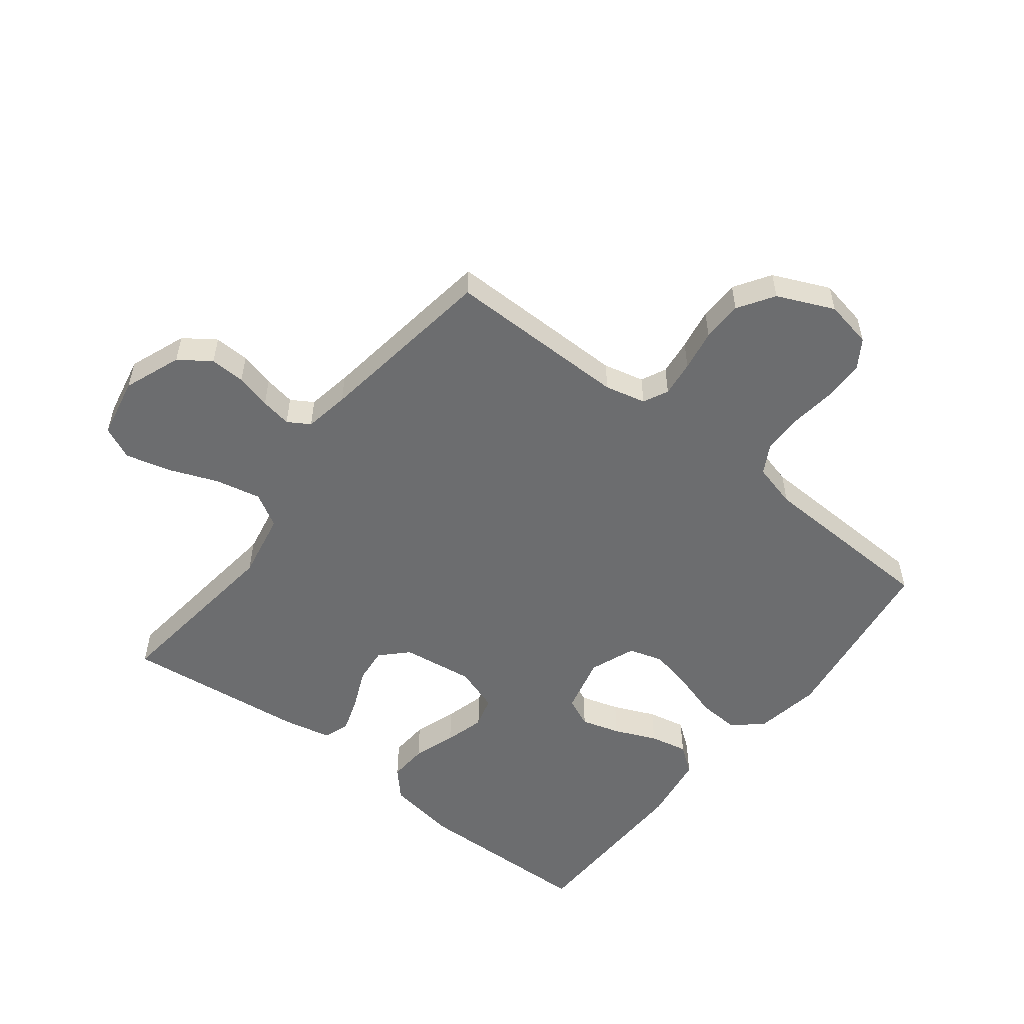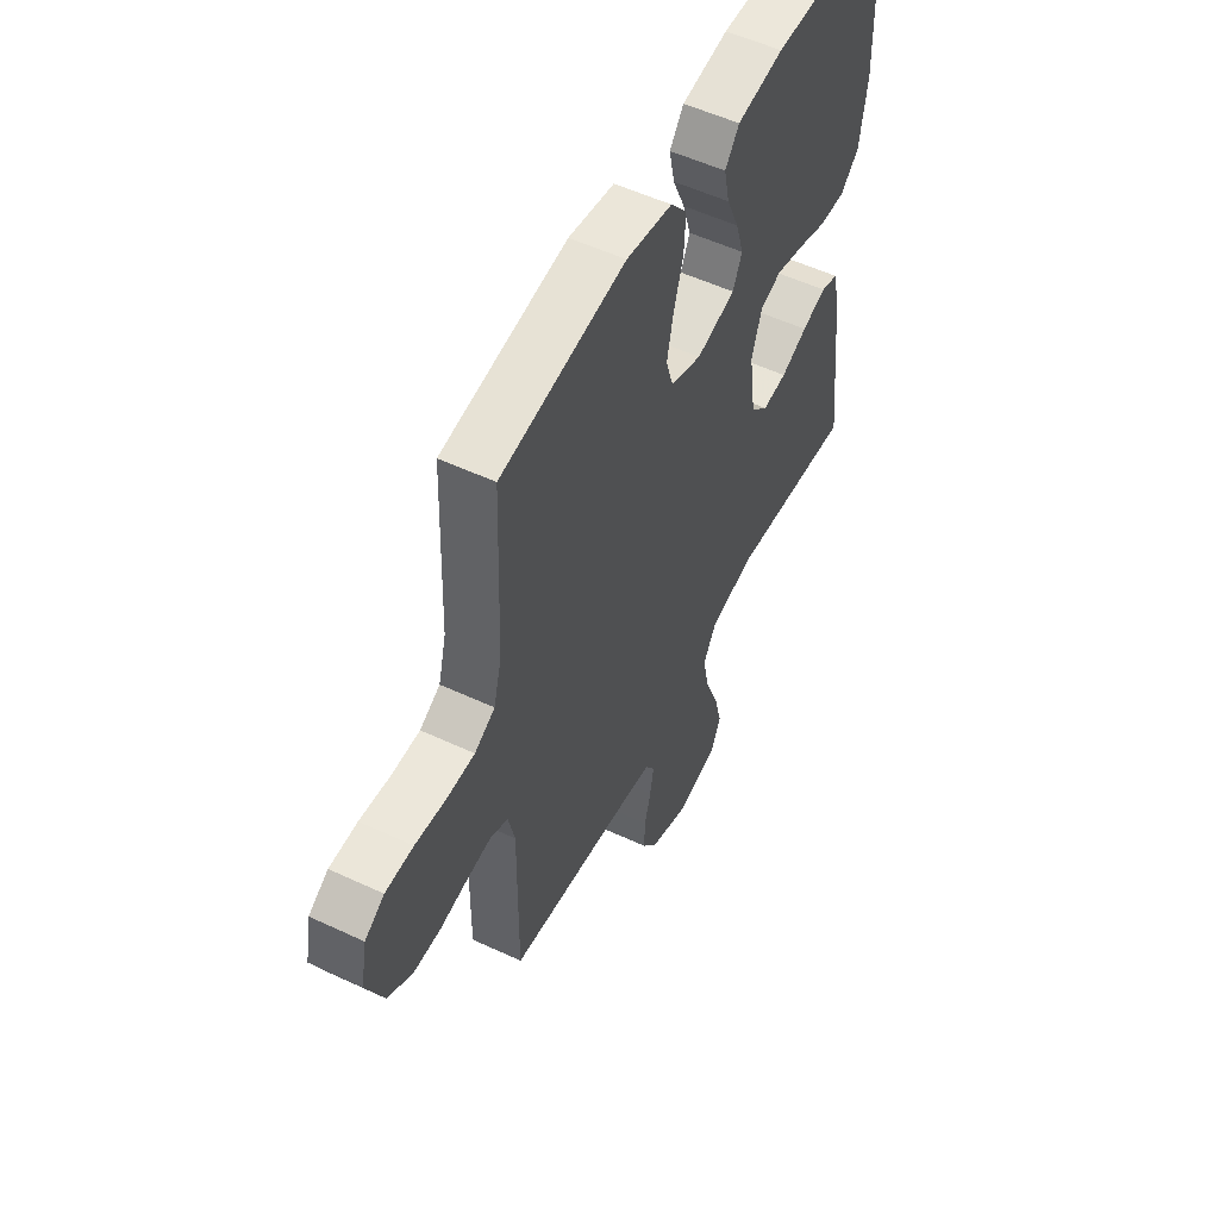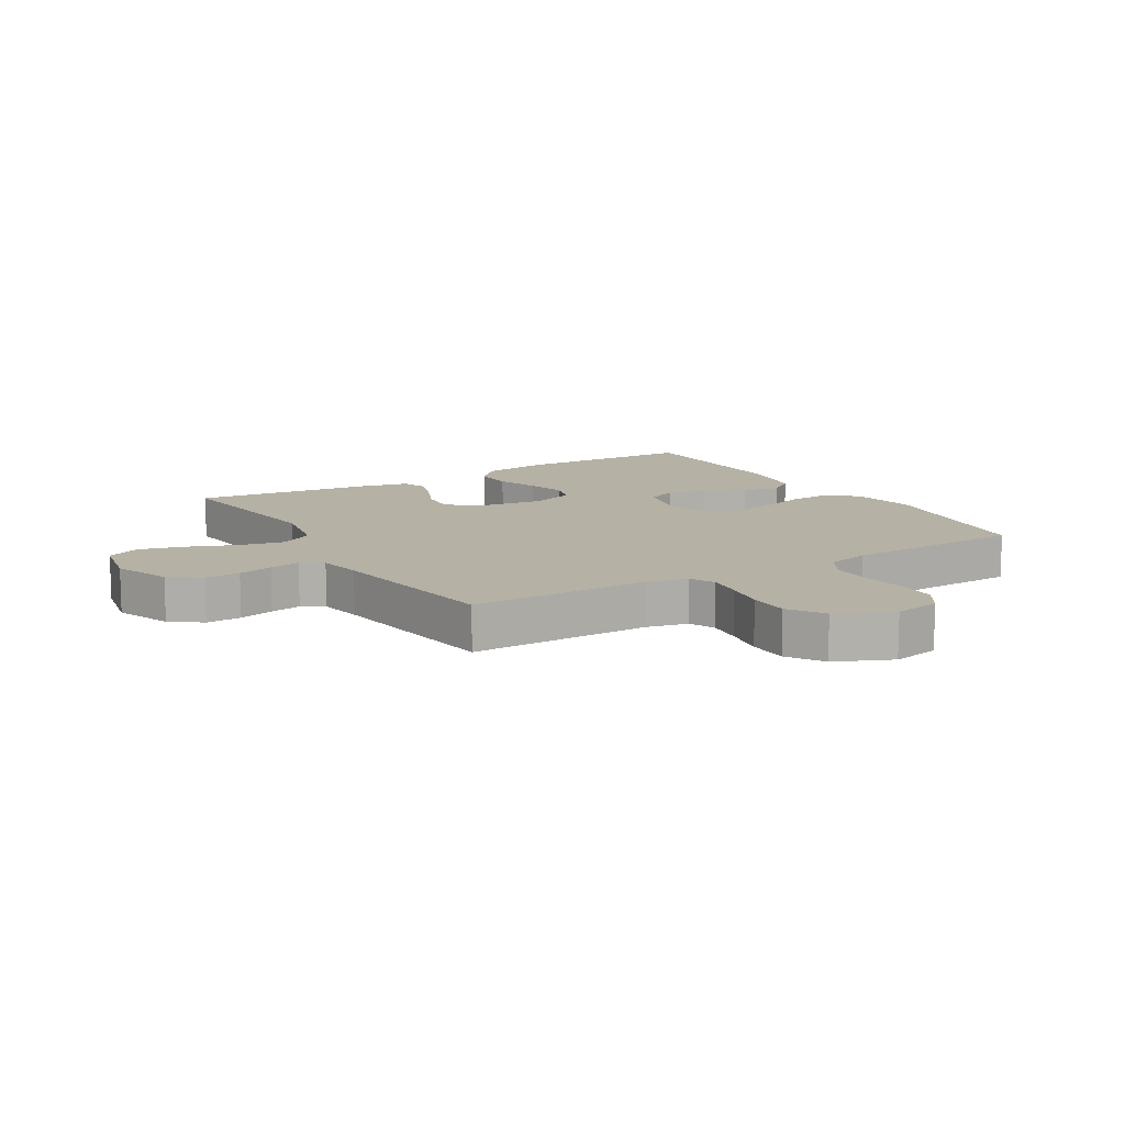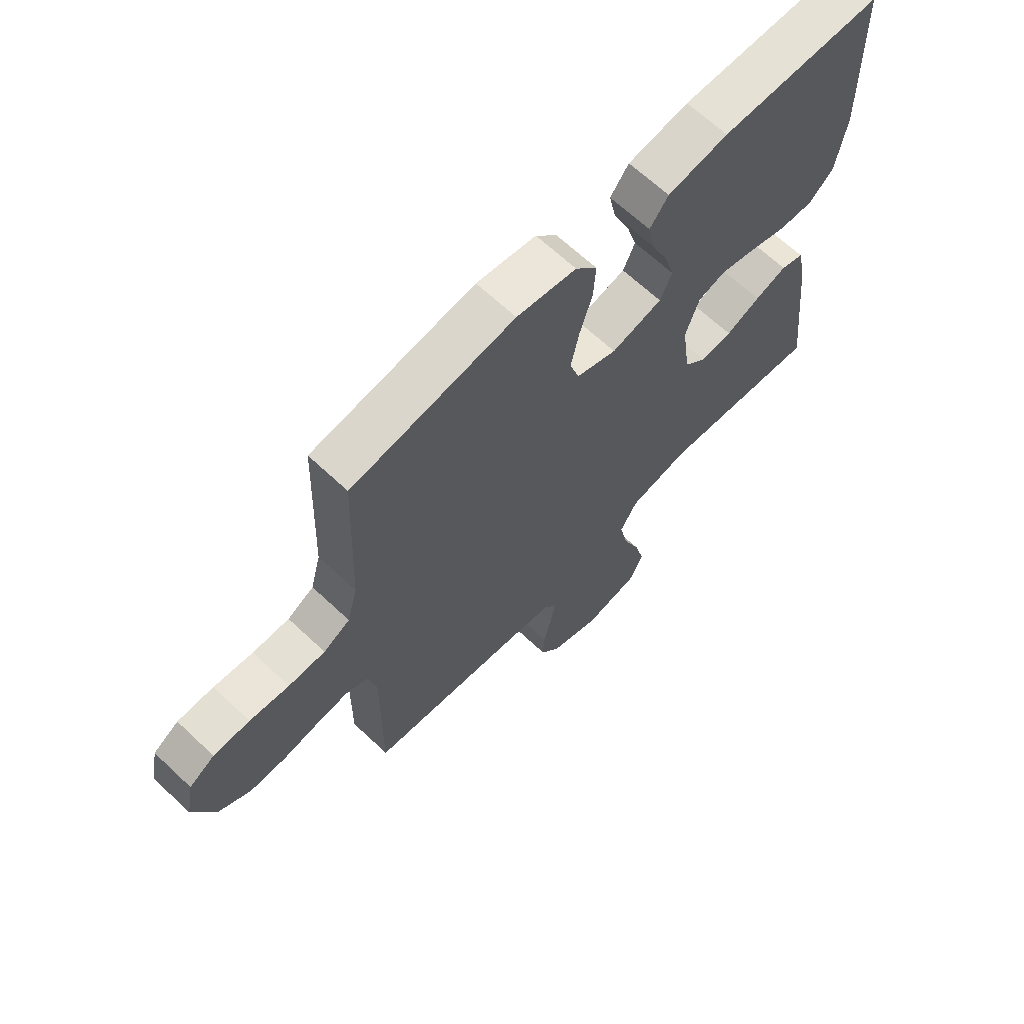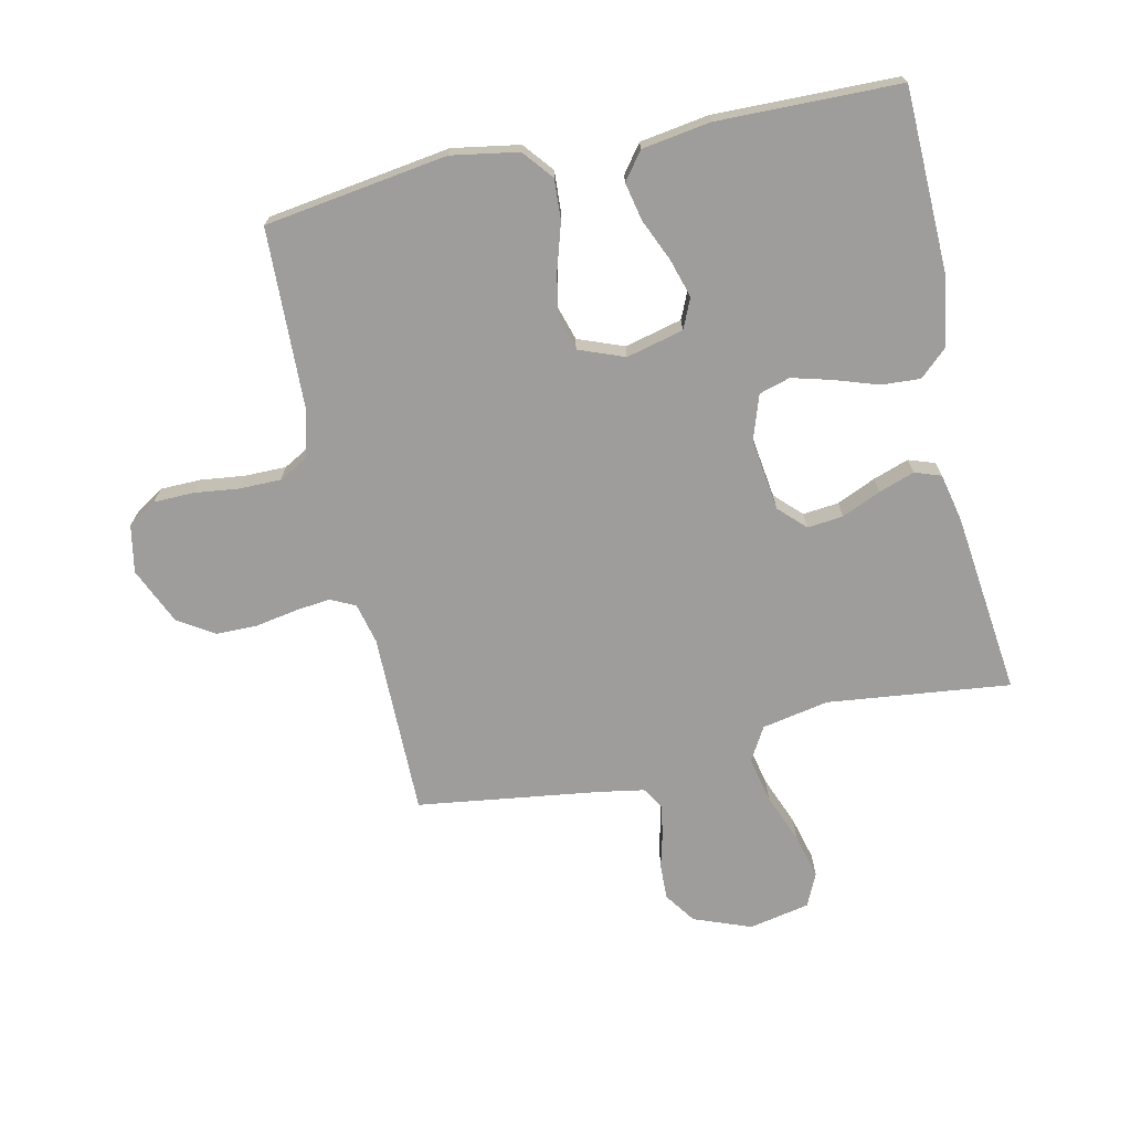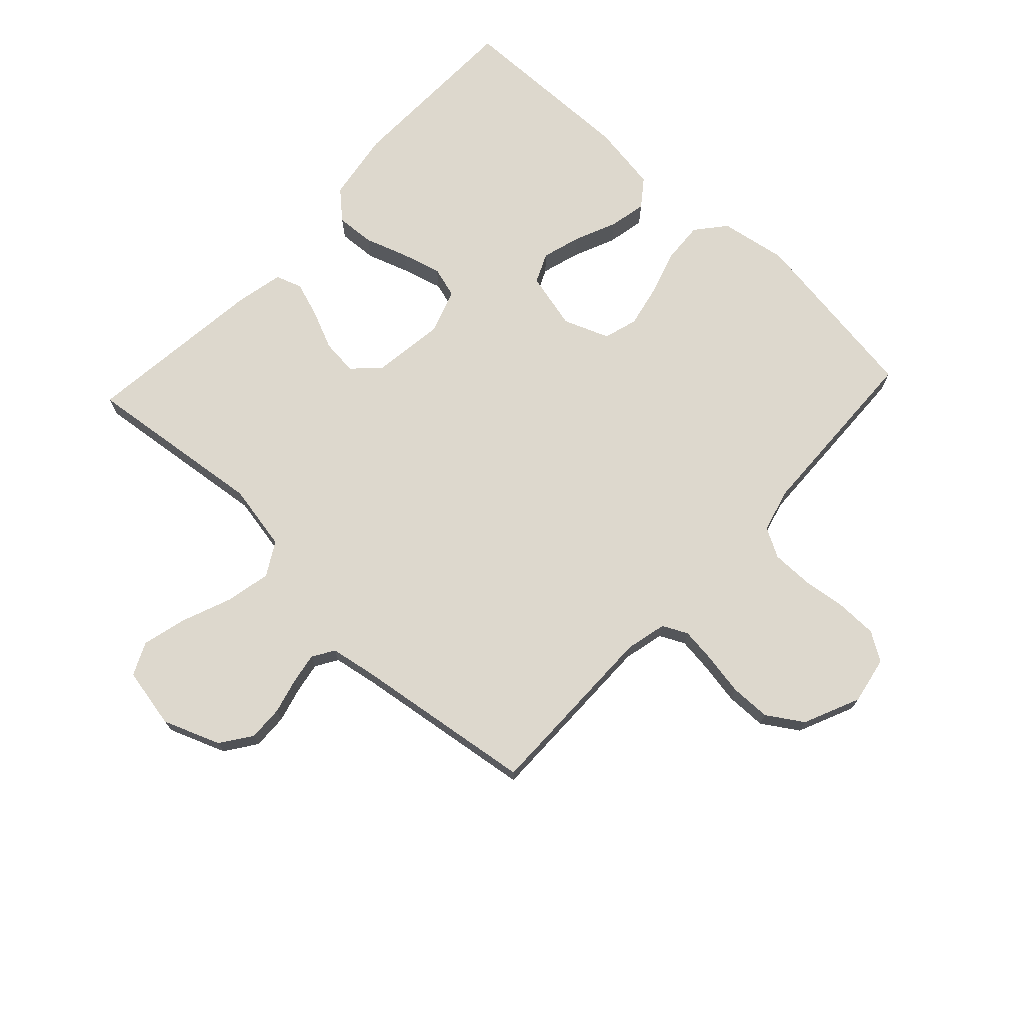
<metadata>
{"format":"obj","ext":"obj","renderer":"f3d","projection":"perspective","resolution":1024,"background":"white","views":[{"elev":-53.9,"azim":-127.9,"up":"+Y"},{"elev":54.1,"azim":-63.5,"up":"+Z"},{"elev":11.9,"azim":-120.9,"up":"+Y"},{"elev":65.9,"azim":-46.6,"up":"+Z"},{"elev":-70.7,"azim":12.5,"up":"+Y"},{"elev":72.1,"azim":-137.0,"up":"+Y"}]}
</metadata>
<code>
v -0.5 0.07 -0.5
v -0.498 0.07 -0.2
v -0.514 0.07 -0.133
v -0.555 0.07 -0.113
v -0.614 0.07 -0.12
v -0.682 0.07 -0.132
v -0.749 0.07 -0.131
v -0.808 0.07 -0.093
v -0.849 0.07 0
v -0.834 0.07 0.078
v -0.787 0.07 0.108
v -0.72 0.07 0.109
v -0.647 0.07 0.1
v -0.579 0.07 0.1
v -0.53 0.07 0.127
v -0.511 0.07 0.2
v -0.5 0.07 0.5
v -0.2 0.07 0.543
v -0.09 0.07 0.524
v -0.05 0.07 0.475
v -0.054 0.07 0.408
v -0.077 0.07 0.333
v -0.092 0.07 0.262
v -0.075 0.07 0.206
v 0 0.07 0.177
v 0.094 0.07 0.2
v 0.116 0.07 0.249
v 0.097 0.07 0.313
v 0.067 0.07 0.382
v 0.054 0.07 0.444
v 0.088 0.07 0.489
v 0.2 0.07 0.506
v 0.5 0.07 0.5
v 0.507 0.07 0.2
v 0.489 0.07 0.085
v 0.443 0.07 0.043
v 0.379 0.07 0.047
v 0.308 0.07 0.071
v 0.242 0.07 0.089
v 0.191 0.07 0.074
v 0.166 0.07 0
v 0.182 0.07 -0.118
v 0.224 0.07 -0.16
v 0.283 0.07 -0.154
v 0.347 0.07 -0.126
v 0.406 0.07 -0.106
v 0.449 0.07 -0.121
v 0.466 0.07 -0.2
v 0.5 0.07 -0.5
v 0.2 0.07 -0.465
v 0.09 0.07 -0.486
v 0.058 0.07 -0.541
v 0.074 0.07 -0.616
v 0.106 0.07 -0.697
v 0.125 0.07 -0.771
v 0.1 0.07 -0.825
v 0 0.07 -0.845
v -0.094 0.07 -0.809
v -0.13 0.07 -0.758
v -0.128 0.07 -0.7
v -0.113 0.07 -0.642
v -0.104 0.07 -0.591
v -0.126 0.07 -0.555
v -0.2 0.07 -0.542
v -0.5 0 -0.5
v -0.498 0 -0.2
v -0.514 0 -0.133
v -0.555 0 -0.113
v -0.614 0 -0.12
v -0.682 0 -0.132
v -0.749 0 -0.131
v -0.808 0 -0.093
v -0.849 0 0
v -0.834 0 0.078
v -0.787 0 0.108
v -0.72 0 0.109
v -0.647 0 0.1
v -0.579 0 0.1
v -0.53 0 0.127
v -0.511 0 0.2
v -0.5 0 0.5
v -0.2 0 0.543
v -0.09 0 0.524
v -0.05 0 0.475
v -0.054 0 0.408
v -0.077 0 0.333
v -0.092 0 0.262
v -0.075 0 0.206
v 0 0 0.177
v 0.094 0 0.2
v 0.116 0 0.249
v 0.097 0 0.313
v 0.067 0 0.382
v 0.054 0 0.444
v 0.088 0 0.489
v 0.2 0 0.506
v 0.5 0 0.5
v 0.507 0 0.2
v 0.489 0 0.085
v 0.443 0 0.043
v 0.379 0 0.047
v 0.308 0 0.071
v 0.242 0 0.089
v 0.191 0 0.074
v 0.166 0 0
v 0.182 0 -0.118
v 0.224 0 -0.16
v 0.283 0 -0.154
v 0.347 0 -0.126
v 0.406 0 -0.106
v 0.449 0 -0.121
v 0.466 0 -0.2
v 0.5 0 -0.5
v 0.2 0 -0.465
v 0.09 0 -0.486
v 0.058 0 -0.541
v 0.074 0 -0.616
v 0.106 0 -0.697
v 0.125 0 -0.771
v 0.1 0 -0.825
v 0 0 -0.845
v -0.094 0 -0.809
v -0.13 0 -0.758
v -0.128 0 -0.7
v -0.113 0 -0.642
v -0.104 0 -0.591
v -0.126 0 -0.555
v -0.2 0 -0.542
f 58 59 60 61
f 58 61 62
f 57 58 62
f 56 57 62
f 53 54 55 56
f 52 53 56 62
f 51 52 62 63
f 47 48 49 50
f 47 50 51
f 44 45 46 47
f 44 47 51 63
f 35 36 37 38
f 35 38 39
f 34 35 39
f 33 34 39 40
f 31 32 33 40
f 28 29 30 31
f 27 28 31 40
f 19 20 21 22
f 19 22 23
f 16 17 18 19
f 15 16 19 23
f 14 15 23 24
f 10 11 12 13
f 10 13 14
f 9 10 14
f 5 6 7 8
f 4 5 8 9
f 64 1 2
f 64 2 3
f 43 44 63 64
f 42 43 64 3
f 41 42 3 4
f 26 27 40 41
f 25 26 41 4
f 14 24 25
f 4 9 14 25
f 125 124 123 122
f 126 125 122
f 126 122 121
f 126 121 120
f 120 119 118 117
f 126 120 117 116
f 127 126 116 115
f 114 113 112 111
f 115 114 111
f 111 110 109 108
f 127 115 111 108
f 102 101 100 99
f 103 102 99
f 103 99 98
f 104 103 98 97
f 104 97 96 95
f 95 94 93 92
f 104 95 92 91
f 86 85 84 83
f 87 86 83
f 83 82 81 80
f 87 83 80 79
f 88 87 79 78
f 77 76 75 74
f 78 77 74
f 78 74 73
f 72 71 70 69
f 73 72 69 68
f 66 65 128
f 67 66 128
f 128 127 108 107
f 67 128 107 106
f 68 67 106 105
f 105 104 91 90
f 68 105 90 89
f 89 88 78
f 89 78 73 68
f 1 65 66 2
f 2 66 67 3
f 3 67 68 4
f 4 68 69 5
f 5 69 70 6
f 6 70 71 7
f 7 71 72 8
f 8 72 73 9
f 9 73 74 10
f 10 74 75 11
f 11 75 76 12
f 12 76 77 13
f 13 77 78 14
f 14 78 79 15
f 15 79 80 16
f 16 80 81 17
f 17 81 82 18
f 18 82 83 19
f 19 83 84 20
f 20 84 85 21
f 21 85 86 22
f 22 86 87 23
f 23 87 88 24
f 24 88 89 25
f 25 89 90 26
f 26 90 91 27
f 27 91 92 28
f 28 92 93 29
f 29 93 94 30
f 30 94 95 31
f 31 95 96 32
f 32 96 97 33
f 33 97 98 34
f 34 98 99 35
f 35 99 100 36
f 36 100 101 37
f 37 101 102 38
f 38 102 103 39
f 39 103 104 40
f 40 104 105 41
f 41 105 106 42
f 42 106 107 43
f 43 107 108 44
f 44 108 109 45
f 45 109 110 46
f 46 110 111 47
f 47 111 112 48
f 48 112 113 49
f 49 113 114 50
f 50 114 115 51
f 51 115 116 52
f 52 116 117 53
f 53 117 118 54
f 54 118 119 55
f 55 119 120 56
f 56 120 121 57
f 57 121 122 58
f 58 122 123 59
f 59 123 124 60
f 60 124 125 61
f 61 125 126 62
f 62 126 127 63
f 63 127 128 64
f 64 128 65 1

</code>
